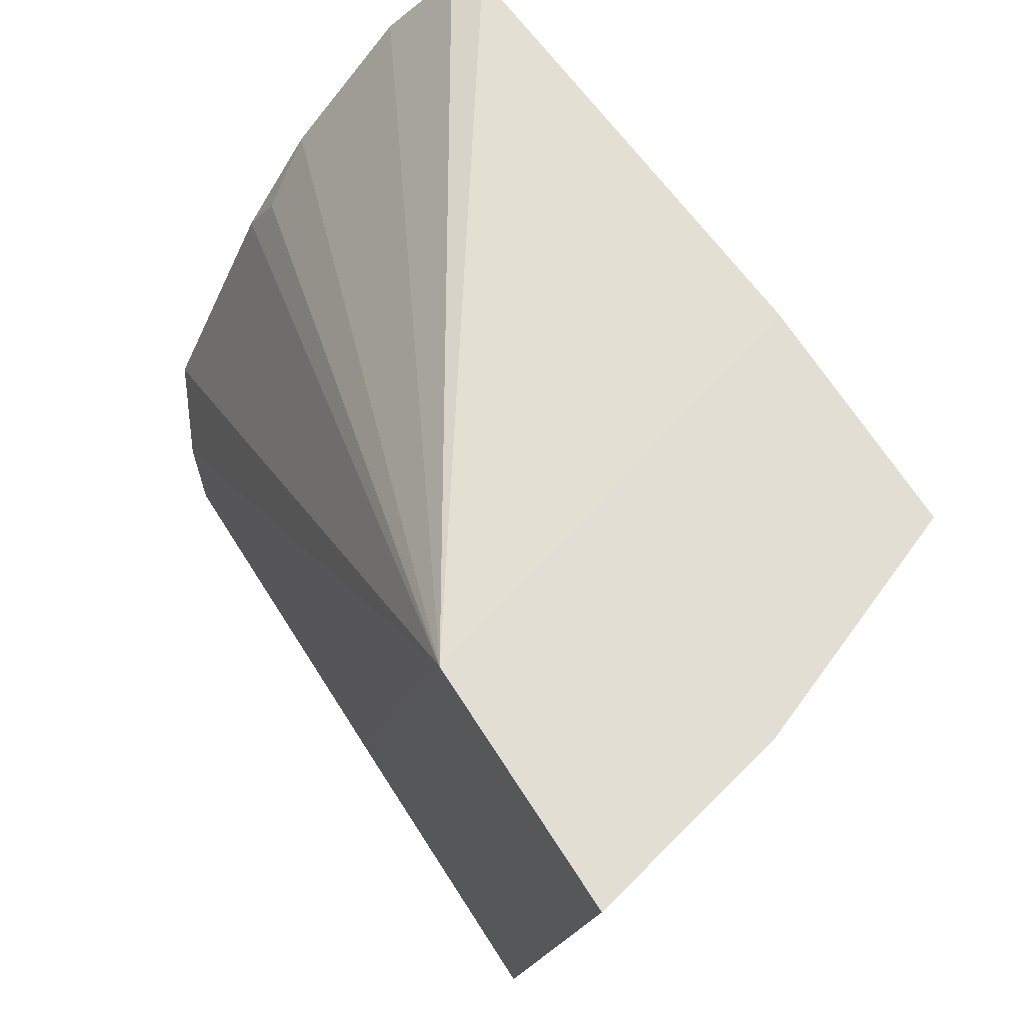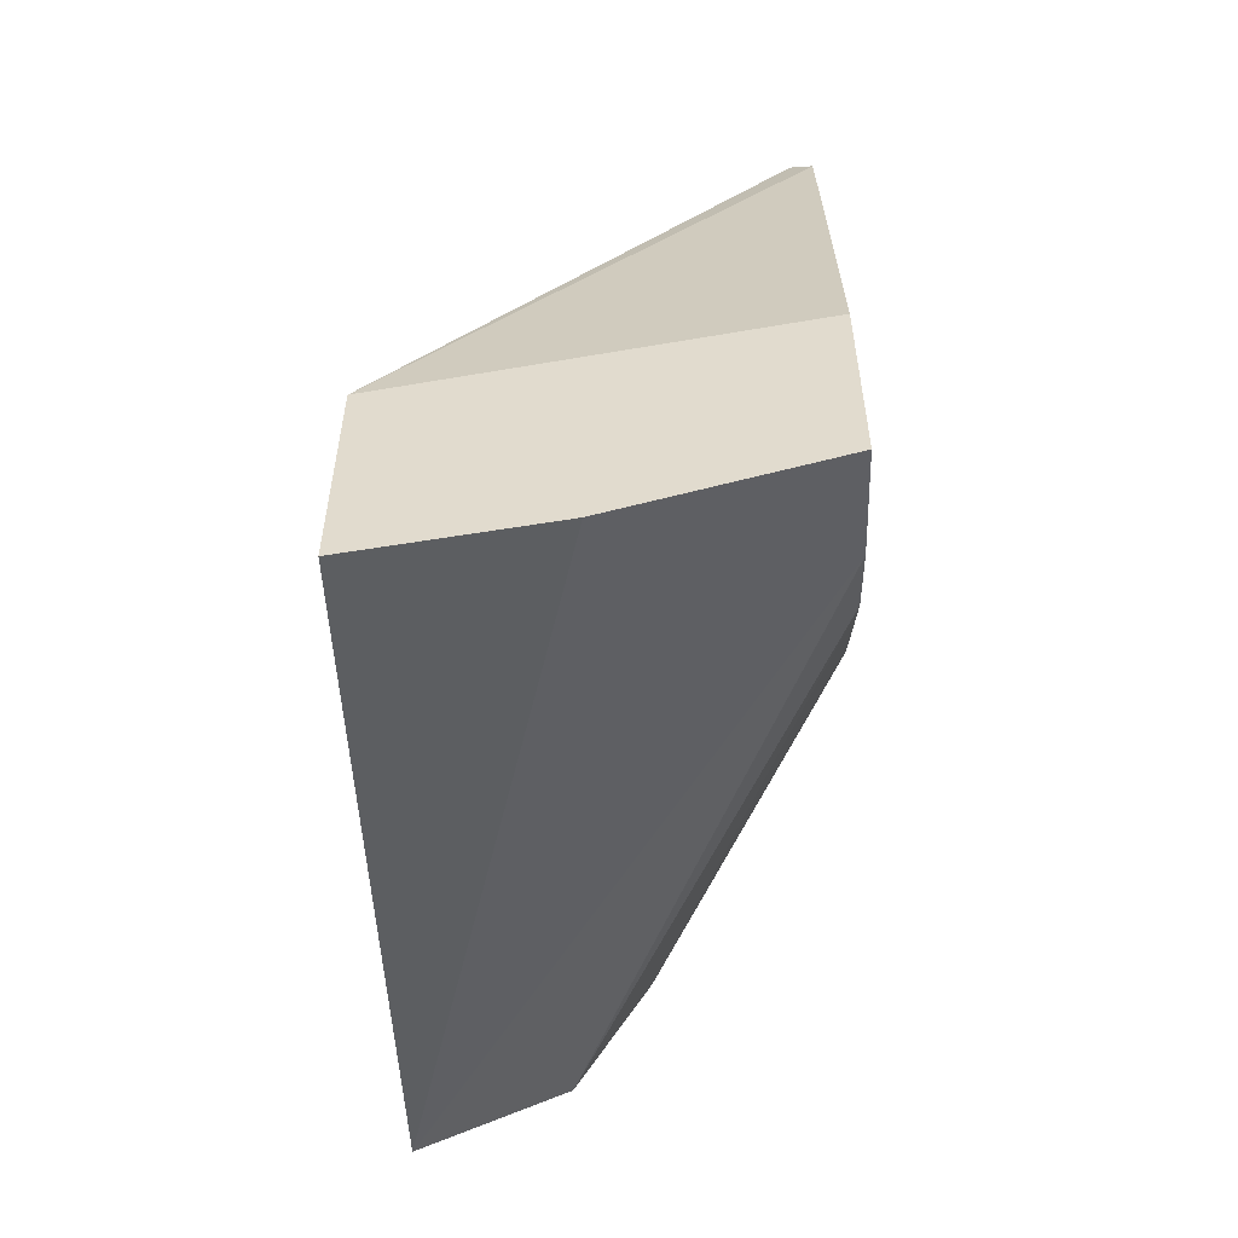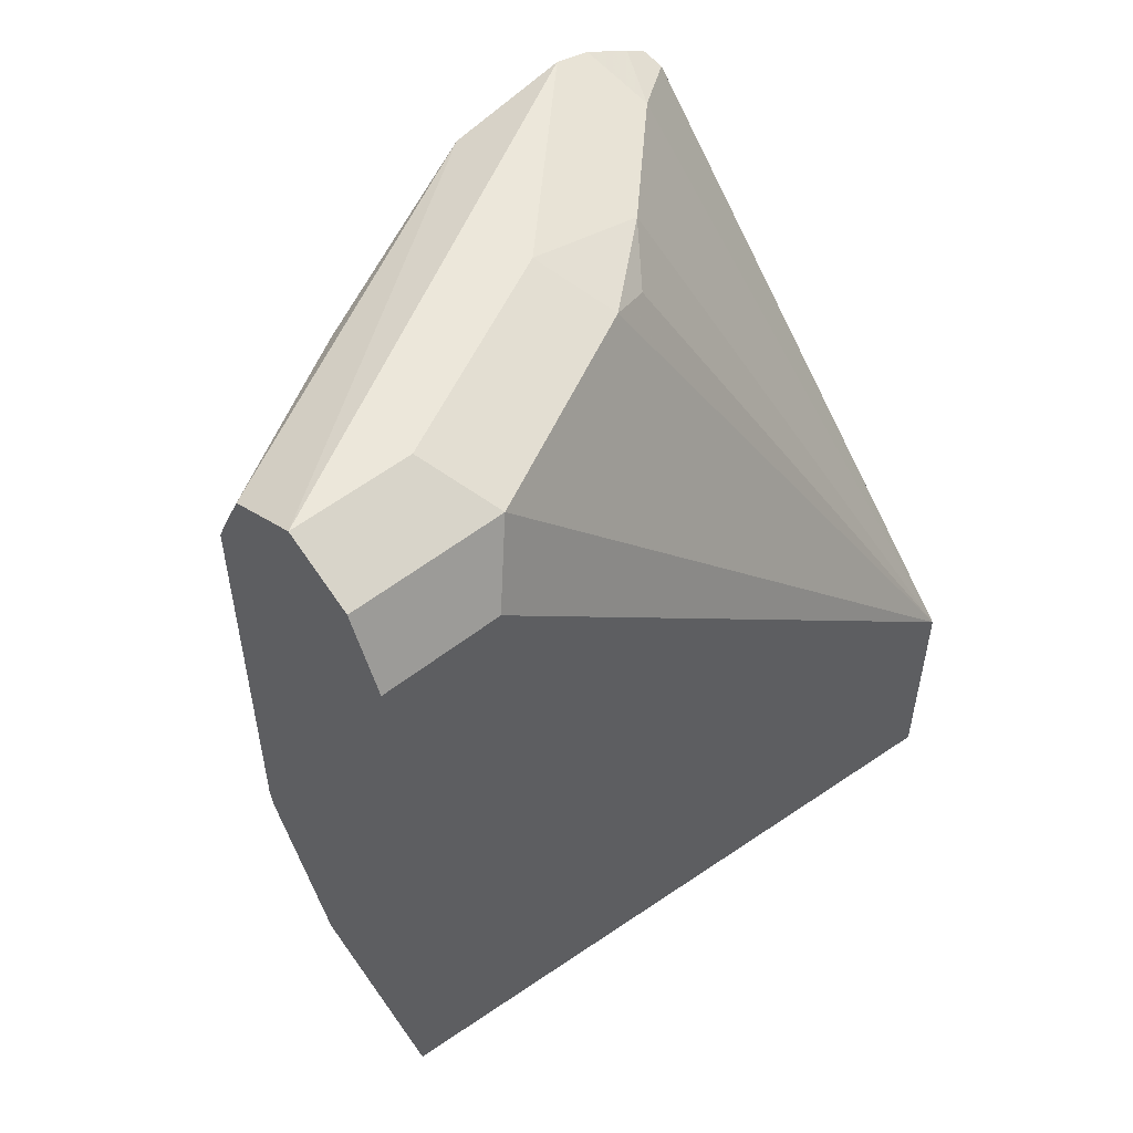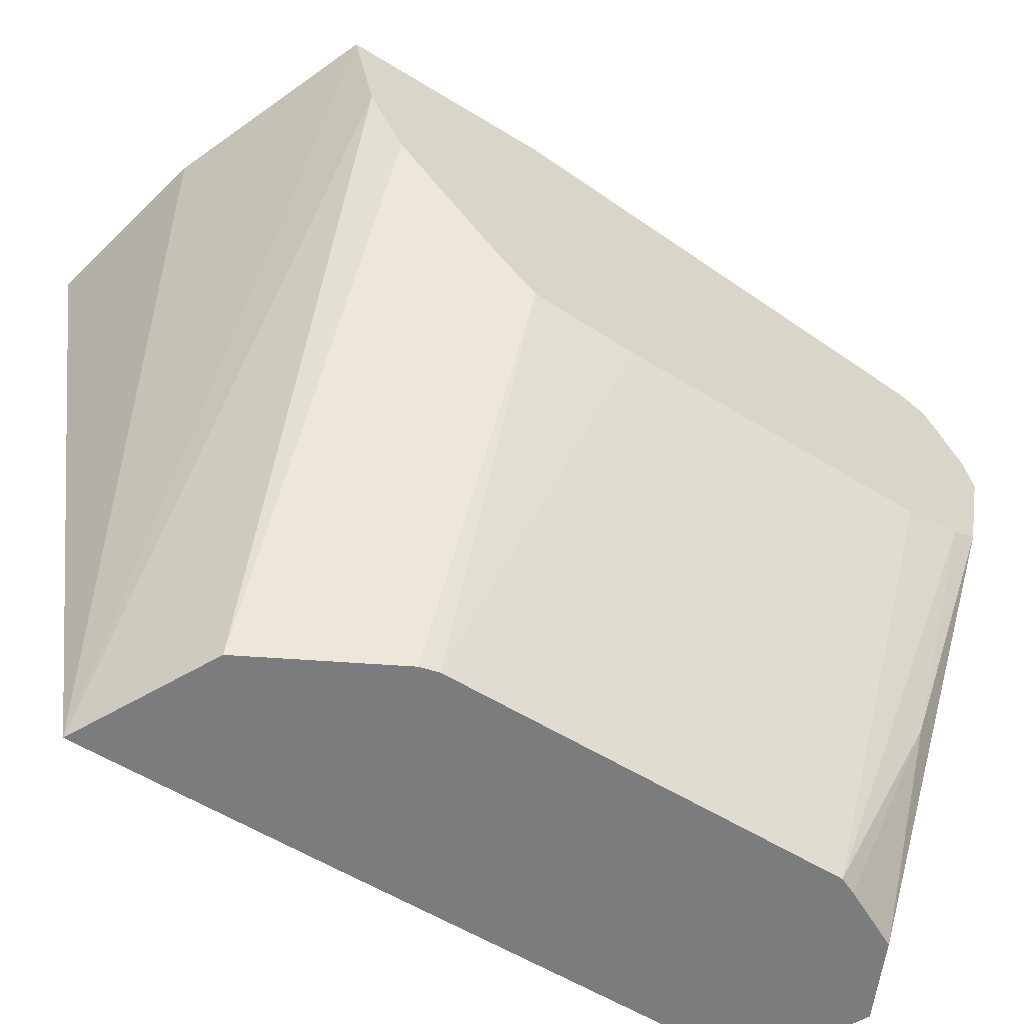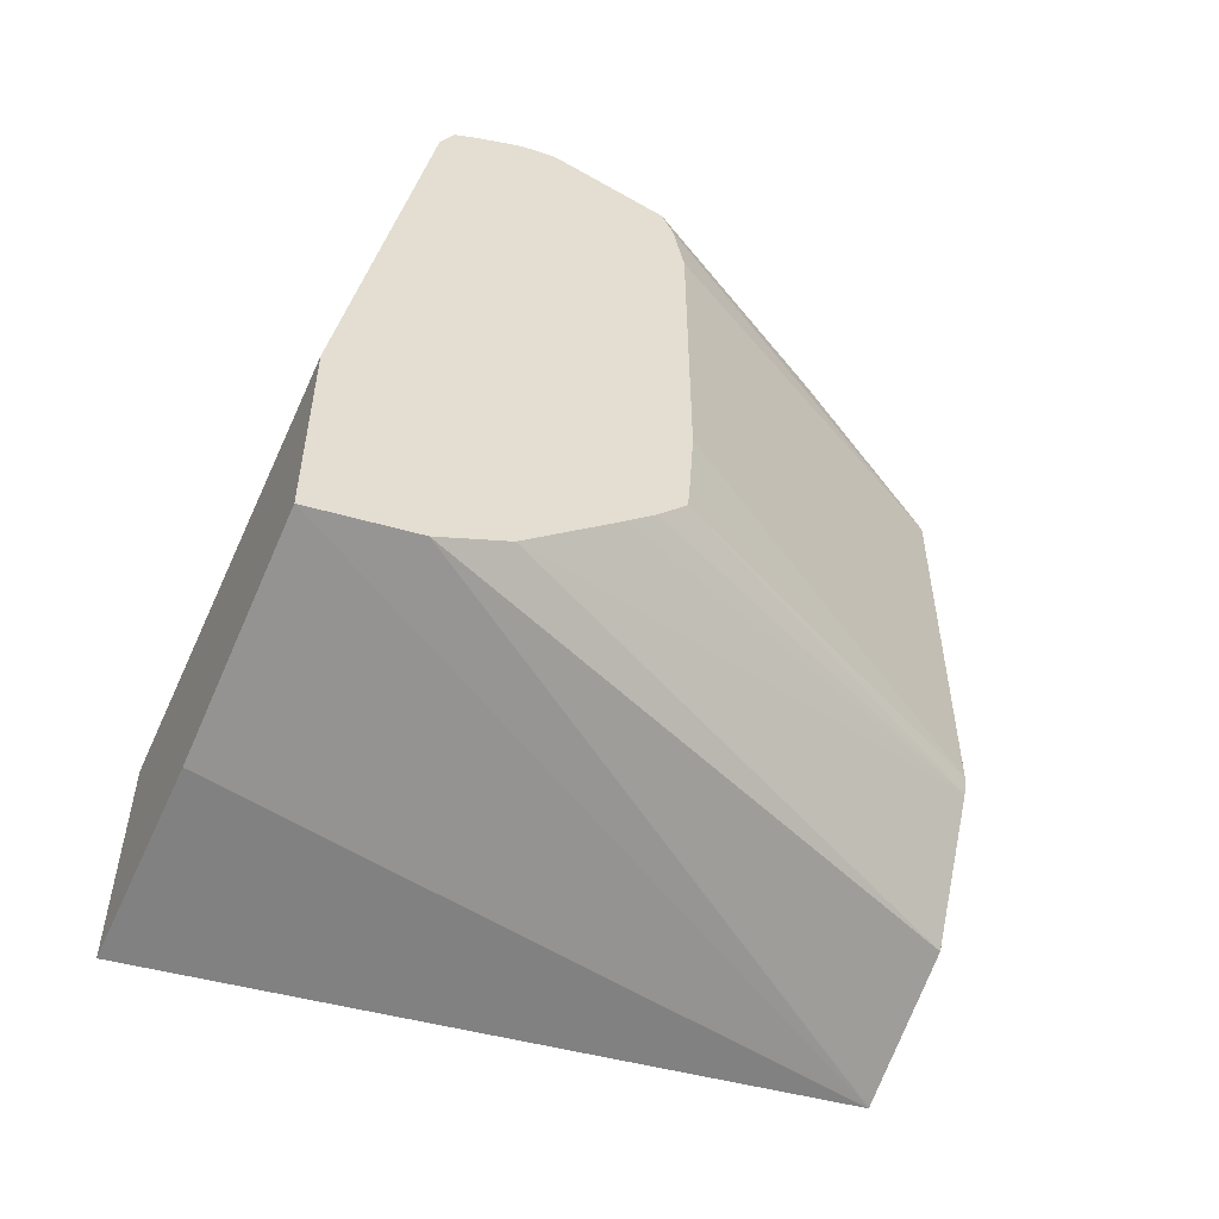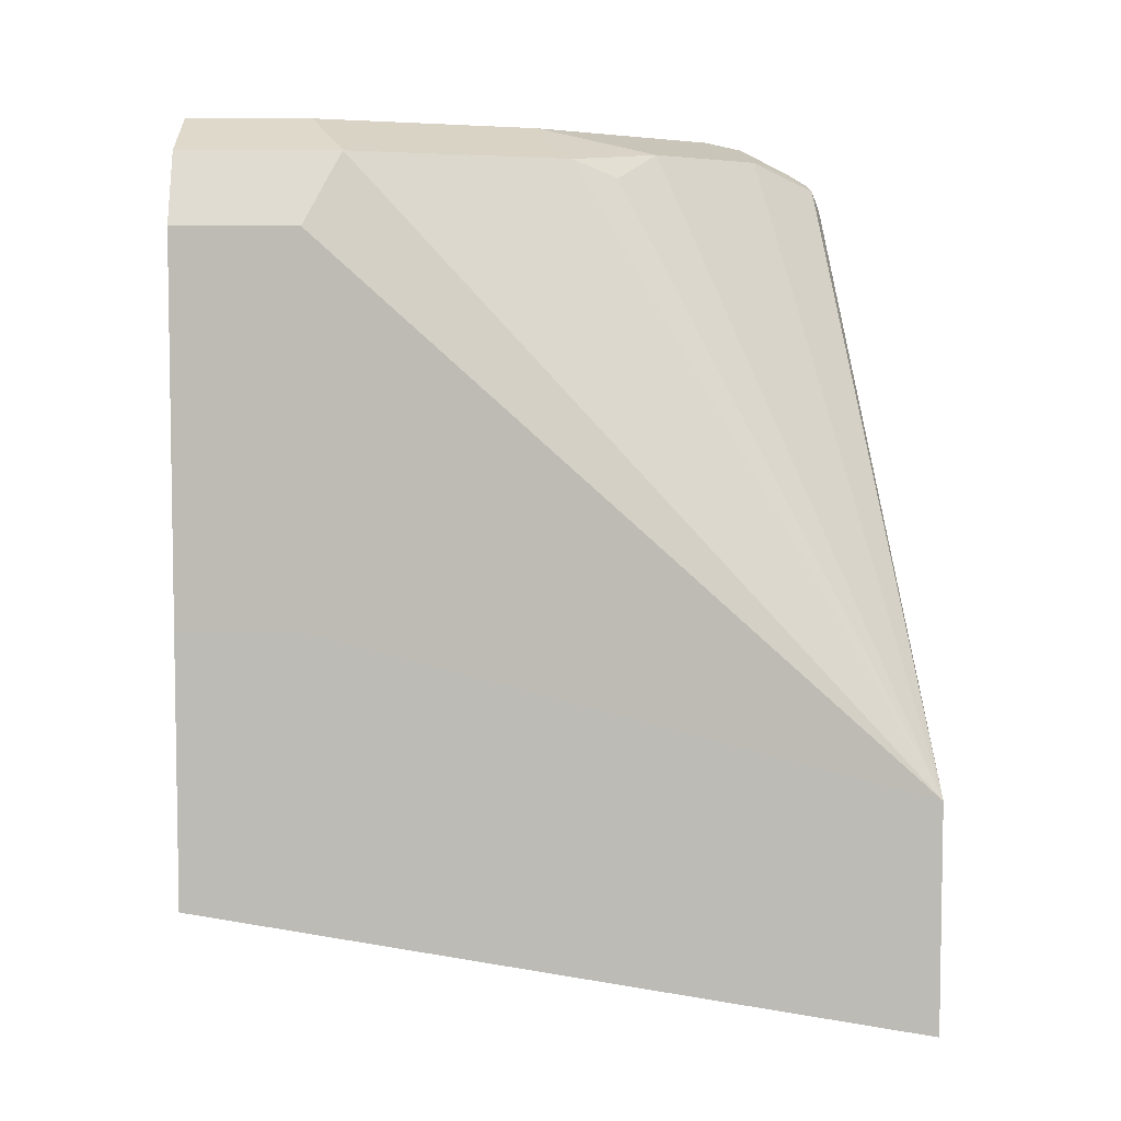
<metadata>
{"format":"obj","ext":"obj","renderer":"f3d","projection":"perspective","resolution":1024,"background":"white","views":[{"elev":67.2,"azim":147.5,"up":"+Y"},{"elev":-55.4,"azim":-178.1,"up":"+Z"},{"elev":52.3,"azim":49.6,"up":"+Z"},{"elev":-58.7,"azim":-122.3,"up":"+Y"},{"elev":-52.9,"azim":-115.9,"up":"+Z"},{"elev":5.8,"azim":90.1,"up":"+Z"}]}
</metadata>
<code>
v 0.2153 -0.005208 0.8254
v 0.2392 -0.005208 0.8134
v 0.2153 0.0359 0.8254
v 0.1187 0.1684 0.8254
v 0.1187 0.128 0.8164
v 0.1897 -0.005208 0.8132
v 0.2512 -0.005208 0.7895
v 0.2392 0.04786 0.8134
v 0.1794 0.1077 0.8254
v 0.1187 0.1808 0.8226
v 0.1187 0.1239 0.8082
v 0.1525 0.05385 0.8074
v 0.1794 -0.005208 0.7928
v 0.2512 0.0359 0.7895
v 0.2516 -0.005208 0.6637
v 0.2033 0.1196 0.8134
v 0.2516 0.2364 0.61
v 0.1794 0.148 0.8164
v 0.1435 0.1839 0.8164
v 0.1187 0.1974 0.8143
v 0.1187 0.1201 0.7895
v 0.1768 -0.005208 0.7869
v 0.2516 0.03547 0.6637
v 0.2516 -0.005208 0.574
v 0.1974 0.1346 0.8074
v 0.2516 0.2364 0.5334
v 0.1187 0.2364 0.6466
v 0.1187 0.2098 0.8005
v 0.1256 0.2063 0.8074
v 0.1187 0.2052 0.8097
v 0.1187 0.1201 0.6818
v 0.1768 -0.005208 0.6512
v 0.2512 -0.005208 0.5742
v 0.1187 0.1998 0.5832
v 0.1187 0.2364 0.575
v 0.1897 0.2364 0.5473
v 0.1187 0.1218 0.657
v 0.1187 0.1227 0.646
v 0.1784 -0.005208 0.6449
v 0.2408 -0.005208 0.5794
v 0.1187 0.1756 0.5956
v 0.2033 -0.005208 0.5981
v 0.1187 0.1328 0.635
v 0.1187 0.1427 0.6257
f 17 27 28
f 17 36 35
f 15 26 17
f 17 26 36
f 16 25 18
f 16 17 25
f 15 17 23
f 17 35 27
f 11 21 22
f 14 23 17
f 12 22 13
f 11 22 12
f 10 19 20
f 10 18 19
f 17 28 29
f 9 16 18
f 9 18 10
f 15 24 26
f 17 29 19
f 32 37 38
f 17 18 25
f 8 17 16
f 39 41 42
f 39 44 41
f 39 43 44
f 38 43 39
f 34 42 41
f 34 40 42
f 33 40 34
f 32 38 39
f 31 37 32
f 28 30 29
f 24 36 26
f 24 35 36
f 24 34 35
f 24 33 34
f 21 32 22
f 21 31 32
f 20 29 30
f 19 29 20
f 17 19 18
f 8 14 17
f 5 11 12
f 7 23 14
f 1 7 2
f 1 15 7
f 1 24 15
f 1 33 24
f 1 40 33
f 1 42 40
f 1 39 42
f 1 22 32
f 1 13 22
f 1 6 13
f 1 5 6
f 1 4 5
f 1 9 4
f 1 3 9
f 1 8 3
f 1 2 8
f 8 16 9
f 2 7 14
f 2 14 8
f 1 32 39
f 4 9 10
f 7 15 23
f 3 8 9
f 6 12 13
f 5 12 6
f 4 11 5
f 4 21 11
f 4 37 31
f 4 38 37
f 4 43 38
f 4 31 21
f 4 20 30
f 4 41 44
f 4 34 41
f 4 35 34
f 4 27 35
f 4 28 27
f 4 30 28
f 4 44 43
f 4 10 20

</code>
